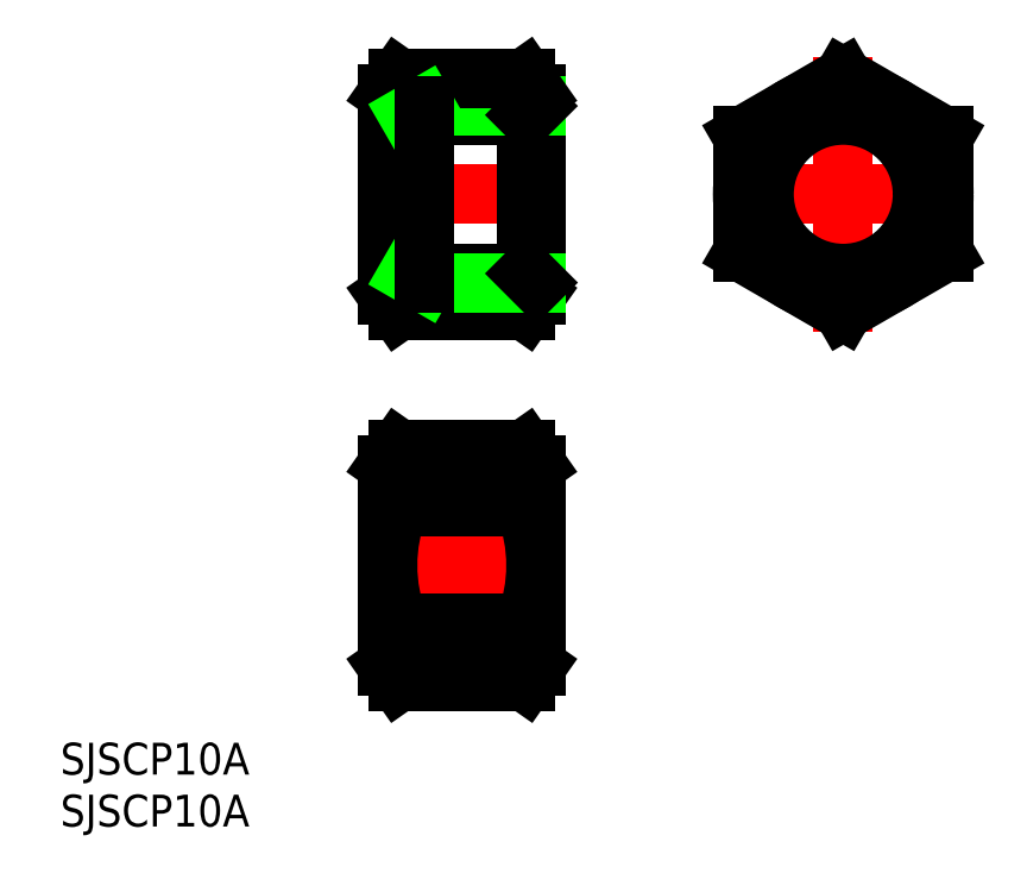
<metadata>
{"format":"dxf","ext":"dxf","renderer":"ezdxf+matplotlib","layout":"modelspace","background":"white","min_lineweight":24,"dpi":150}
</metadata>
<code>
0
SECTION
2
ENTITIES
0
LINE
8
CENTER
10
-45
20
-35
30
0
11
-27
21
-35
31
0
0
LINE
8
CENTER
10
-45
20
1e-16
30
0
11
-27
21
-5.38e-14
31
0
0
LINE
8
0
10
-29
20
-9.5
30
0
11
-30.03
21
-10.97
31
0
0
LINE
8
0
10
-43
20
-9.5
30
0
11
-41.97
21
-10.97
31
0
0
LINE
8
CENTER
10
0
20
12.97
30
0
11
0
21
-12.97
31
0
0
ARC
8
0
10
-27.87
20
-35
30
0
40
15.13
50
158.7
51
201.3
0
LINE
8
0
10
-43
20
-25.5
30
0
11
-43
21
-44.5
31
0
0
ARC
8
0
10
-44.13
20
-35
30
0
40
15.13
50
338.7
51
21.25
0
LINE
8
0
10
-29
20
-25.5
30
0
11
-29
21
-44.5
31
0
0
ARC
8
0
10
-38.83
20
-43.23
30
0
40
4.169
50
138.9
51
208.9
0
LINE
8
0
10
-43
20
-44.5
30
0
11
-41.97
21
-45.97
31
0
0
ARC
8
0
10
-33.17
20
-43.23
30
0
40
4.169
50
331.1
51
41.14
0
LINE
8
0
10
-29
20
-44.5
30
0
11
-30.03
21
-45.97
31
0
0
LINE
8
0
10
-30.03
20
-45.97
30
0
11
-41.97
21
-45.97
31
0
0
LINE
8
0
10
-30.03
20
-40.48
30
0
11
-41.97
21
-40.48
31
0
0
LINE
8
0
10
-30.03
20
-29.52
30
0
11
-41.97
21
-29.52
31
0
0
LINE
8
0
10
-30.03
20
-24.03
30
0
11
-41.97
21
-24.03
31
0
0
ARC
8
0
10
-38.83
20
-26.77
30
0
40
4.169
50
151.1
51
221.1
0
LINE
8
0
10
-43
20
-25.5
30
0
11
-41.97
21
-24.03
31
0
0
ARC
8
0
10
-33.17
20
-26.77
30
0
40
4.169
50
318.9
51
28.86
0
LINE
8
0
10
-29
20
-25.5
30
0
11
-30.03
21
-24.03
31
0
0
LINE
8
0
10
-41.97
20
-10.97
30
0
11
-30.03
21
-10.97
31
0
0
LINE
8
CENTER
10
-11.5
20
-1e-16
30
0
11
11.5
21
-5.3e-14
31
0
0
LINE
8
0
10
-43
20
-9.5
30
0
11
-43
21
9.5
31
0
0
LINE
8
0
10
-29
20
-9.5
30
0
11
-29
21
9.5
31
0
0
LINE
8
0
10
-41
20
7.475
30
0
11
-41
21
-7.475
31
0
0
LINE
8
0
10
-29.86
20
-7.475
30
0
11
-29.86
21
7.475
31
0
0
LINE
8
0
10
-41
20
7.475
30
0
11
-42.5
21
-7e-15
31
0
0
LINE
8
0
10
-29.86
20
-7.475
30
0
11
-41
21
-7.475
31
0
0
LINE
8
0
10
-39.52
20
-8.331
30
0
11
-29
21
-8.331
31
0
0
LINE
8
0
10
-41
20
-7.475
30
0
11
-42.5
21
-7e-15
31
0
0
LINE
8
0
10
-29.86
20
-7.475
30
0
11
-29
21
-8.331
31
0
0
LINE
8
0
10
-29.86
20
7.475
30
0
11
-41
21
7.475
31
0
0
LINE
8
0
10
-29
20
8.331
30
0
11
-39.52
21
8.331
31
0
0
LINE
8
0
10
-41.97
20
10.97
30
0
11
-30.03
21
10.97
31
0
0
LINE
8
0
10
-43
20
9.5
30
0
11
-41.97
21
10.97
31
0
0
LINE
8
0
10
-29.86
20
7.475
30
0
11
-29
21
8.331
31
0
0
LINE
8
0
10
-29
20
9.5
30
0
11
-30.03
21
10.97
31
0
0
CIRCLE
8
0
10
0
20
0
30
0
40
9.5
0
CIRCLE
8
0
10
0
20
0
30
0
40
8.331
0
CIRCLE
8
0
10
0
20
0
30
0
40
7.475
0
TEXT
8
0
10
-73.89
20
-54.73
30
0
40
3
1
SJSCP10A
0
TEXT
8
0
10
-73.89
20
-59.63
30
0
40
3
1
SJSCP10A
0
LINE
8
0
10
9.5
20
5.485
30
0
11
0
21
10.97
31
0
0
LINE
8
0
10
0
20
10.97
30
0
11
-9.5
21
5.485
31
0
0
LINE
8
0
10
-9.5
20
5.485
30
0
11
-9.5
21
-5.485
31
0
0
LINE
8
0
10
-9.5
20
-5.485
30
0
11
0
21
-10.97
31
0
0
LINE
8
0
10
0
20
-10.97
30
0
11
9.5
21
-5.485
31
0
0
LINE
8
0
10
9.5
20
-5.485
30
0
11
9.5
21
5.485
31
0
0
LINE
8
0
10
-41
20
7.475
30
0
11
-39.52
21
8.331
31
0
0
LINE
8
0
10
-41
20
-7.475
30
0
11
-39.52
21
-8.331
31
0
0
LINE
8
0
10
-39.52
20
8.331
30
0
11
-39.52
21
-8.331
31
0
0
ENDSEC
0
EOF

</code>
